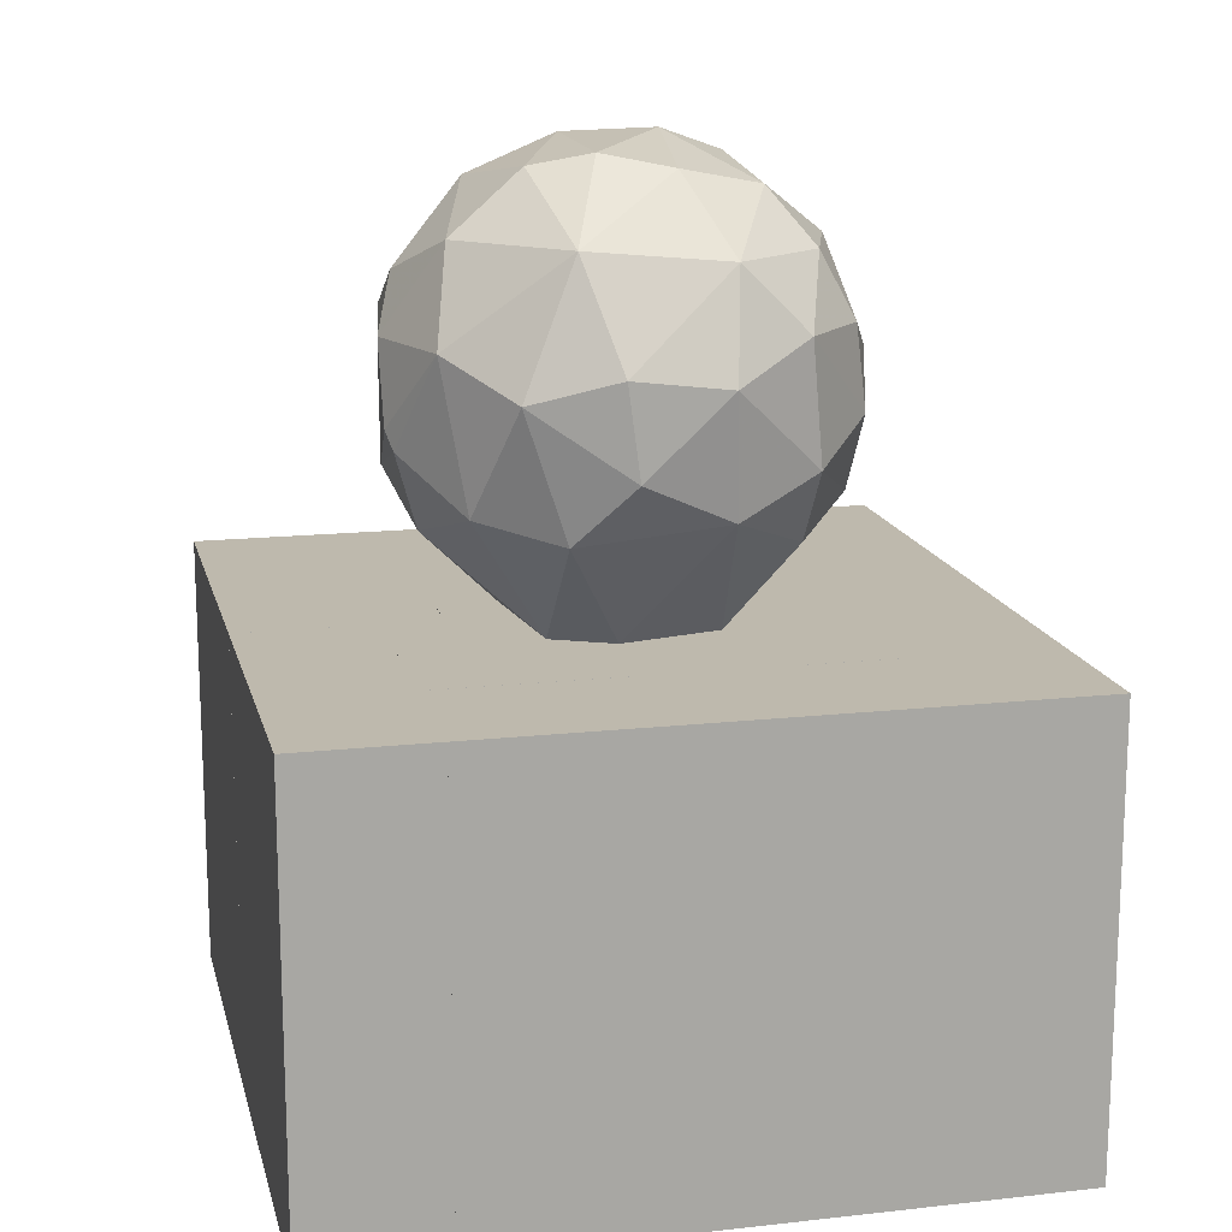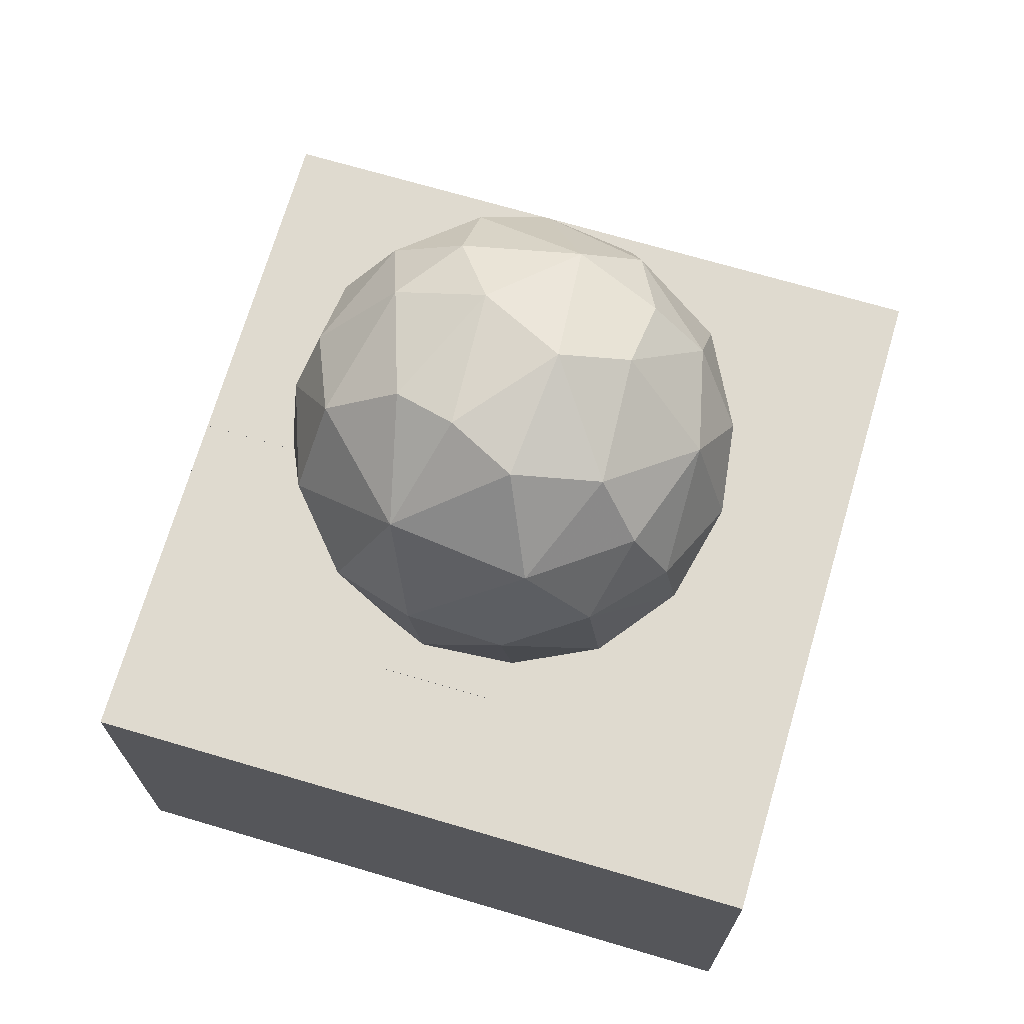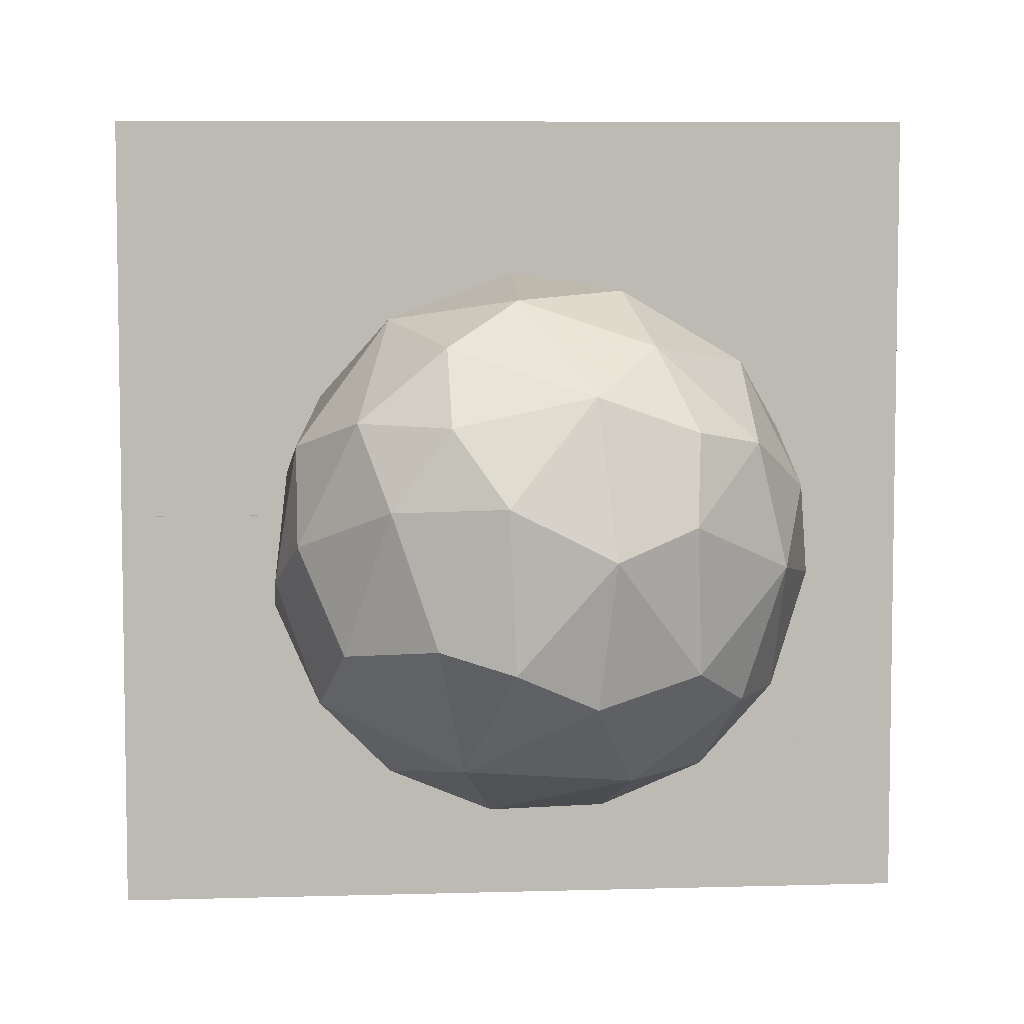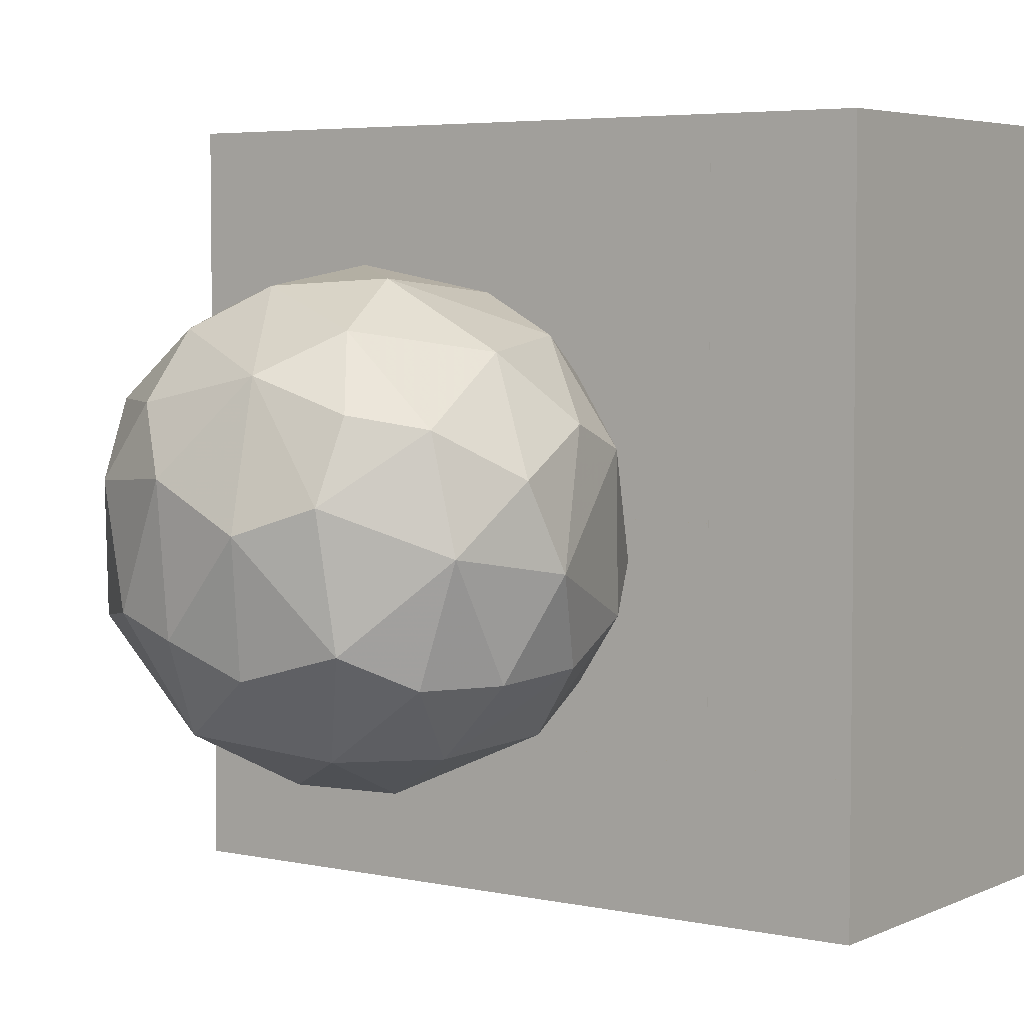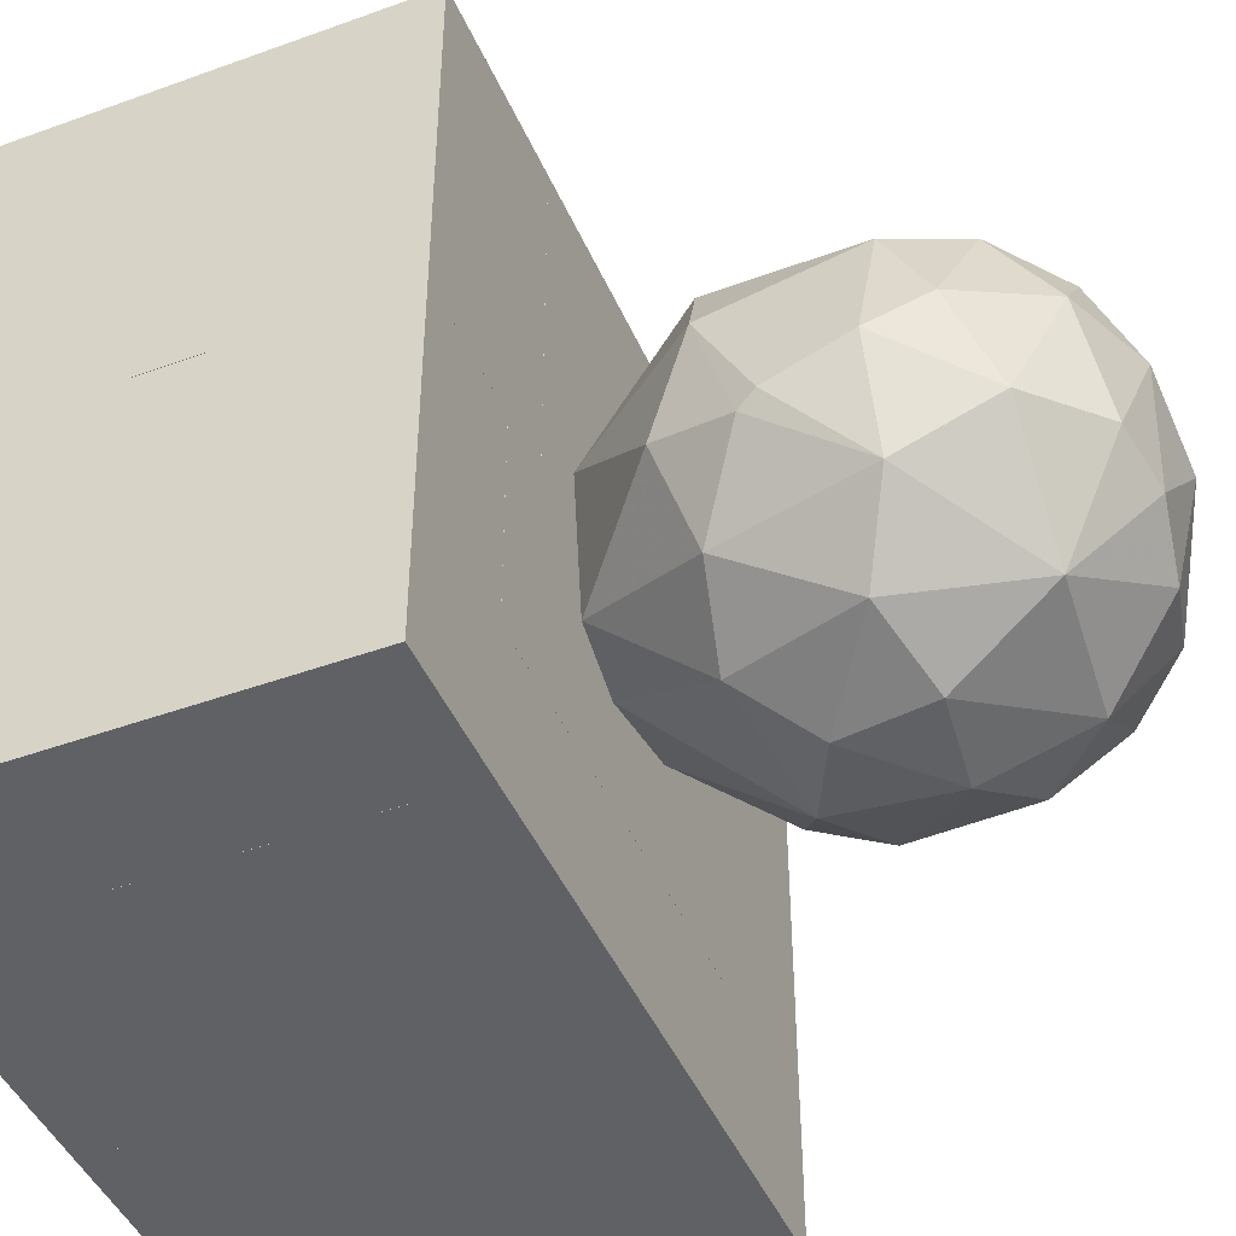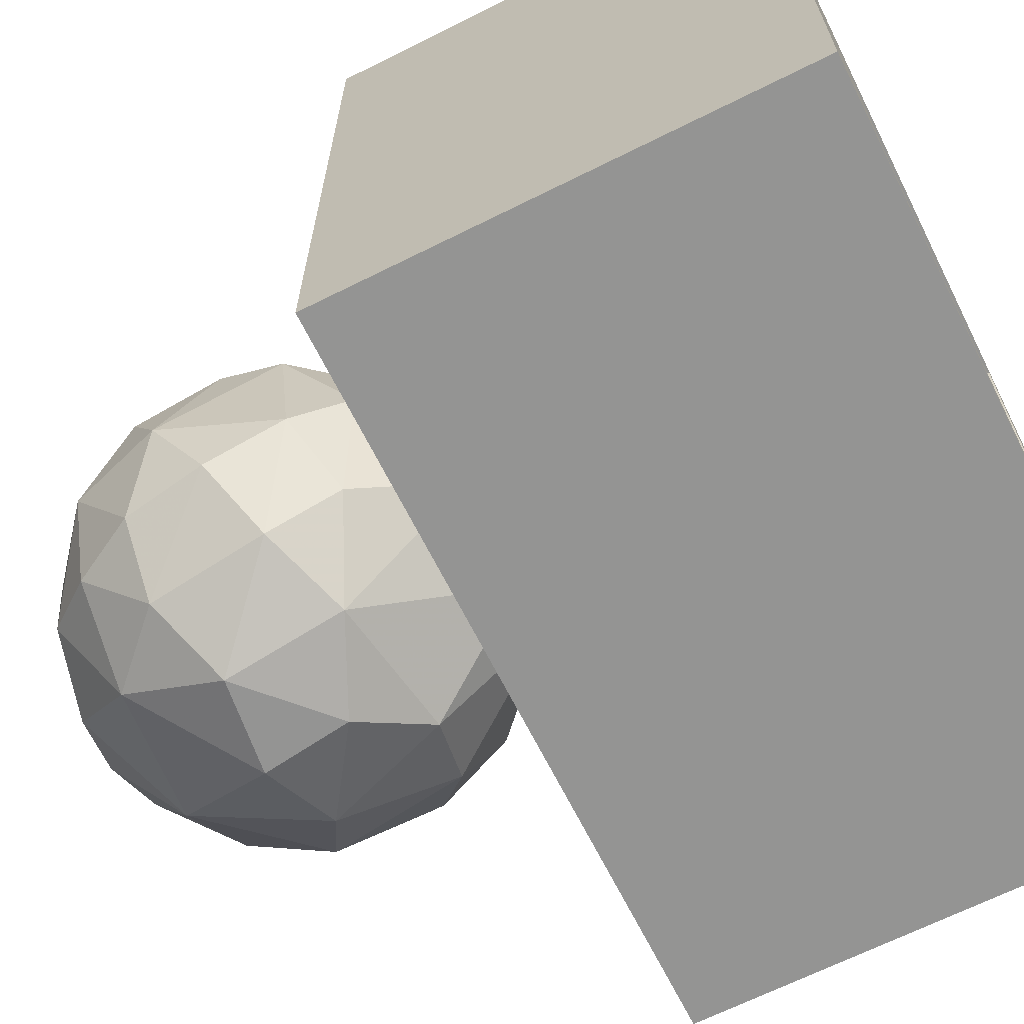
<metadata>
{"format":"obj","ext":"obj","renderer":"f3d","projection":"perspective","resolution":1024,"background":"white","views":[{"elev":15.3,"azim":-13.2,"up":"+Z"},{"elev":70.7,"azim":16.4,"up":"+Z"},{"elev":6.7,"azim":-5.2,"up":"+Y"},{"elev":4.6,"azim":34.8,"up":"+Y"},{"elev":-45.4,"azim":-67.3,"up":"+Y"},{"elev":-67.0,"azim":116.6,"up":"+Y"}]}
</metadata>
<code>
o convex_0
v 4.818 1.194 16.44
v -4.98 -1.221 14.43
v -4.845 -1.489 14.03
v -0.6834 4.281 12.15
v 1.731 -2.026 10.14
v -0.8184 -1.757 19.8
v -1.893 3.879 17.92
v 1.194 -4.978 15.64
v 3.207 3.743 13.36
v -1.893 -1.891 10.14
v -4.04 2.671 13.09
v 4.281 -2.563 16.44
v 2.537 2.402 18.86
v -2.832 -4.307 15.37
v -4.577 0.2542 17.38
v 2.537 0.7914 10.14
v 4.415 -1.623 12.82
v -2.295 1.328 10.14
v 1.463 4.819 16.17
v 2.537 -1.892 19.13
v 1.329 -4.576 12.95
v -0.9524 1.194 19.93
v -1.624 -3.77 18.19
v -2.832 4.28 15.64
v -1.893 -4.174 12.55
v 4.55 1.596 13.09
v -3.771 -1.623 18.19
v 0.6568 2.536 10.14
v 1.462 -4.039 17.92
v -4.577 1.999 16.44
v 3.207 -3.905 13.76
v 3.744 3.476 15.91
v -4.308 -0.9521 12.28
v -2.966 1.059 19.13
v -0.4154 5.087 14.43
v 2.402 0.7914 19.53
v 0.6568 3.073 19.13
v 4.281 -0.1462 17.92
v 5.087 -0.5497 15.64
v -3.637 -3.1 12.95
v -4.174 -2.831 16.17
v -0.9524 -4.978 15.9
v 1.463 4.55 12.95
v -2.698 3.878 12.82
v -0.5494 -2.562 10.14
v -4.711 1.194 13.22
v -0.5494 4.684 17.11
v 2.671 2.938 11.61
v 2.939 -4.039 16.44
v 0.9258 0.2542 20.07
v -0.6834 -4.978 13.89
v 1.865 3.878 17.92
v 0.6568 -2.428 19.53
v 3.744 2.133 17.92
v -2.161 -1.354 19.53
v -3.503 2.536 17.92
v 3.073 -3.1 12.15
v 3.878 -0.6835 11.61
v -1.086 2.402 10.14
v 4.55 -2.429 14.56
v -1.893 2.536 19.13
v -4.98 -0.5497 16.17
v 3.476 -2.563 17.92
v 4.684 2.133 14.56
f 39 26 64
f 5 10 16
f 16 10 18
f 16 18 28
f 24 11 30
f 8 21 31
f 9 19 32
f 18 10 33
f 15 27 34
f 36 13 37
f 36 20 38
f 17 26 39
f 1 38 39
f 38 12 39
f 10 25 40
f 25 14 40
f 3 33 40
f 33 10 40
f 2 3 41
f 14 23 41
f 23 27 41
f 3 40 41
f 40 14 41
f 23 14 42
f 8 29 42
f 29 23 42
f 19 9 43
f 28 4 43
f 4 35 43
f 35 19 43
f 18 11 44
f 11 24 44
f 35 4 44
f 24 35 44
f 10 5 45
f 5 21 45
f 25 10 45
f 21 25 45
f 3 2 46
f 11 18 46
f 30 11 46
f 33 3 46
f 18 33 46
f 24 7 47
f 19 35 47
f 35 24 47
f 7 37 47
f 9 26 48
f 26 16 48
f 16 28 48
f 43 9 48
f 28 43 48
f 29 8 49
f 8 31 49
f 22 6 50
f 20 36 50
f 37 22 50
f 36 37 50
f 21 8 51
f 14 25 51
f 25 21 51
f 8 42 51
f 42 14 51
f 32 19 52
f 37 13 52
f 19 47 52
f 47 37 52
f 6 23 53
f 29 20 53
f 23 29 53
f 50 6 53
f 20 50 53
f 1 32 54
f 13 36 54
f 38 1 54
f 36 38 54
f 52 13 54
f 32 52 54
f 6 22 55
f 23 6 55
f 27 23 55
f 22 34 55
f 34 27 55
f 7 24 56
f 30 15 56
f 24 30 56
f 15 34 56
f 21 5 57
f 17 31 57
f 31 21 57
f 5 16 58
f 16 26 58
f 26 17 58
f 57 5 58
f 17 57 58
f 4 28 59
f 28 18 59
f 18 44 59
f 44 4 59
f 31 17 60
f 39 12 60
f 17 39 60
f 12 49 60
f 49 31 60
f 34 22 61
f 22 37 61
f 37 7 61
f 7 56 61
f 56 34 61
f 27 15 62
f 15 30 62
f 2 41 62
f 41 27 62
f 46 2 62
f 30 46 62
f 20 29 63
f 12 38 63
f 38 20 63
f 49 12 63
f 29 49 63
f 26 9 64
f 32 1 64
f 9 32 64
f 1 39 64
o convex_1
v -3.638 8.039 10.13
v -8.067 -0.01263 -0.06612
v -8.067 8.039 -0.06612
v -3.638 8.039 -0.06612
v -8.067 8.039 10.13
v -3.638 -0.01263 10.13
v -8.067 -0.01263 10.13
v -4.98 -0.01263 -0.06612
v -3.638 4.952 -0.06612
v -3.638 -0.01263 7.986
f 72 73 74
f 66 67 68
f 67 65 68
f 65 67 69
f 67 66 69
f 68 65 70
f 65 69 70
f 69 66 71
f 66 70 71
f 70 69 71
f 66 68 72
f 70 66 72
f 68 70 73
f 72 68 73
f 70 72 74
f 73 70 74
o convex_2
v -4.98 -0.01421 10.13
v -8.067 -8.066 -0.06612
v -4.98 -8.066 -0.06612
v -8.067 -8.066 10.13
v -8.067 -0.01421 -0.06612
v -8.067 -0.01421 10.13
v -4.98 -8.066 10.13
v -4.98 -0.01421 -0.06612
f 77 79 82
f 76 77 78
f 77 76 79
f 76 78 79
f 78 75 80
f 75 79 80
f 79 78 80
f 77 75 81
f 78 77 81
f 75 78 81
f 75 77 82
f 79 75 82
o convex_3
v 0.7919 -4.98 -0.06612
v 8.04 -4.846 10.13
v 0.7919 -4.846 10.13
v 8.04 -8.067 10.13
v 8.04 -4.846 -0.06612
v 0.7919 -8.067 -0.06612
v 8.04 -8.067 -0.06612
v 0.7919 -8.067 10.13
v 4.952 -4.846 -0.06612
v 0.7919 -4.846 7.986
f 85 91 92
f 84 85 86
f 85 84 87
f 84 86 87
f 85 83 88
f 83 87 88
f 88 87 89
f 87 86 89
f 86 88 89
f 86 85 90
f 85 88 90
f 88 86 90
f 87 83 91
f 85 87 91
f 83 85 92
f 91 83 92
o convex_4
v 4.819 -4.846 7.986
v 8.04 8.039 10.13
v 8.04 8.039 -0.06512
v 4.819 8.039 10.13
v 8.04 -4.846 10.13
v 4.953 -4.846 -0.06512
v 4.819 8.039 -0.06512
v 8.04 -4.846 -0.06512
v 4.819 -4.846 10.13
v 4.819 4.952 -0.06512
f 99 98 102
f 94 95 96
f 95 94 97
f 94 96 97
f 97 93 98
f 96 95 99
f 93 96 99
f 95 98 99
f 95 97 100
f 98 95 100
f 97 98 100
f 96 93 101
f 93 97 101
f 97 96 101
f 98 93 102
f 93 99 102
o convex_5
v -4.98 -4.98 -0.06612
v 0.7919 -4.846 10.13
v 0.7919 -8.067 10.13
v -4.98 -8.067 10.13
v 0.7919 -8.067 -0.06612
v -4.98 -4.846 10.13
v 0.7919 -4.98 -0.06612
v -4.98 -8.067 -0.06612
v -4.98 -4.846 7.986
v 0.7919 -4.846 7.986
f 111 104 112
f 105 104 106
f 104 105 107
f 105 106 107
f 106 104 108
f 103 106 108
f 107 103 109
f 104 107 109
f 106 103 110
f 103 107 110
f 107 106 110
f 108 104 111
f 103 108 111
f 109 103 111
f 109 111 112
f 104 109 112
o convex_6
v -4.98 -4.846 7.987
v 4.819 -0.01342 10.13
v 4.819 -4.846 10.13
v -4.98 -0.01342 10.13
v 4.819 -0.01342 7.987
v 4.819 -4.846 7.987
v -4.98 -4.846 10.13
v -4.98 -0.01342 7.987
f 116 117 120
f 115 114 116
f 114 115 117
f 116 114 117
f 115 113 118
f 113 117 118
f 117 115 118
f 113 115 119
f 115 116 119
f 116 113 119
f 113 116 120
f 117 113 120
o convex_7
v -3.638 4.952 7.852
v 4.819 8.039 10.13
v 4.819 -0.01263 10.13
v -3.638 8.039 10.13
v 4.819 8.039 7.852
v -3.638 -0.01263 7.987
v 4.819 -0.01263 7.987
v -3.638 -0.01263 10.13
v -3.638 8.039 7.852
v 4.819 4.952 7.852
f 125 127 130
f 123 122 124
f 122 123 125
f 124 122 125
f 124 121 126
f 125 123 127
f 123 126 127
f 126 121 127
f 123 124 128
f 126 123 128
f 124 126 128
f 121 124 129
f 125 121 129
f 124 125 129
f 121 125 130
f 127 121 130
o convex_8
v 4.819 8.04 7.852
v -3.638 4.953 -0.06711
v -3.638 4.953 7.852
v -3.638 8.04 -0.06711
v 4.819 4.953 -0.06711
v -3.638 8.04 7.852
v 4.819 4.953 7.852
v 4.819 8.04 -0.06711
f 135 134 138
f 132 133 134
f 133 132 135
f 132 134 135
f 133 131 136
f 134 133 136
f 131 134 136
f 131 133 137
f 135 131 137
f 133 135 137
f 134 131 138
f 131 135 138

</code>
